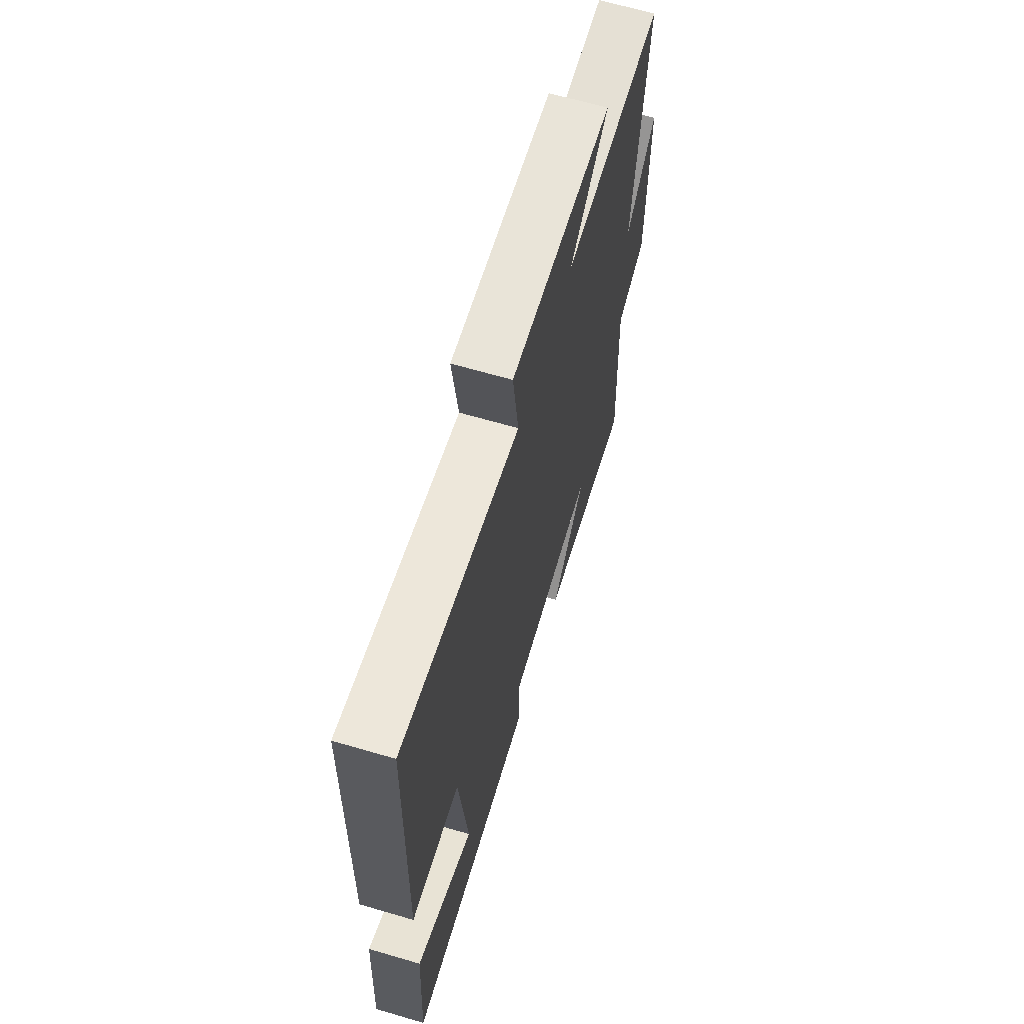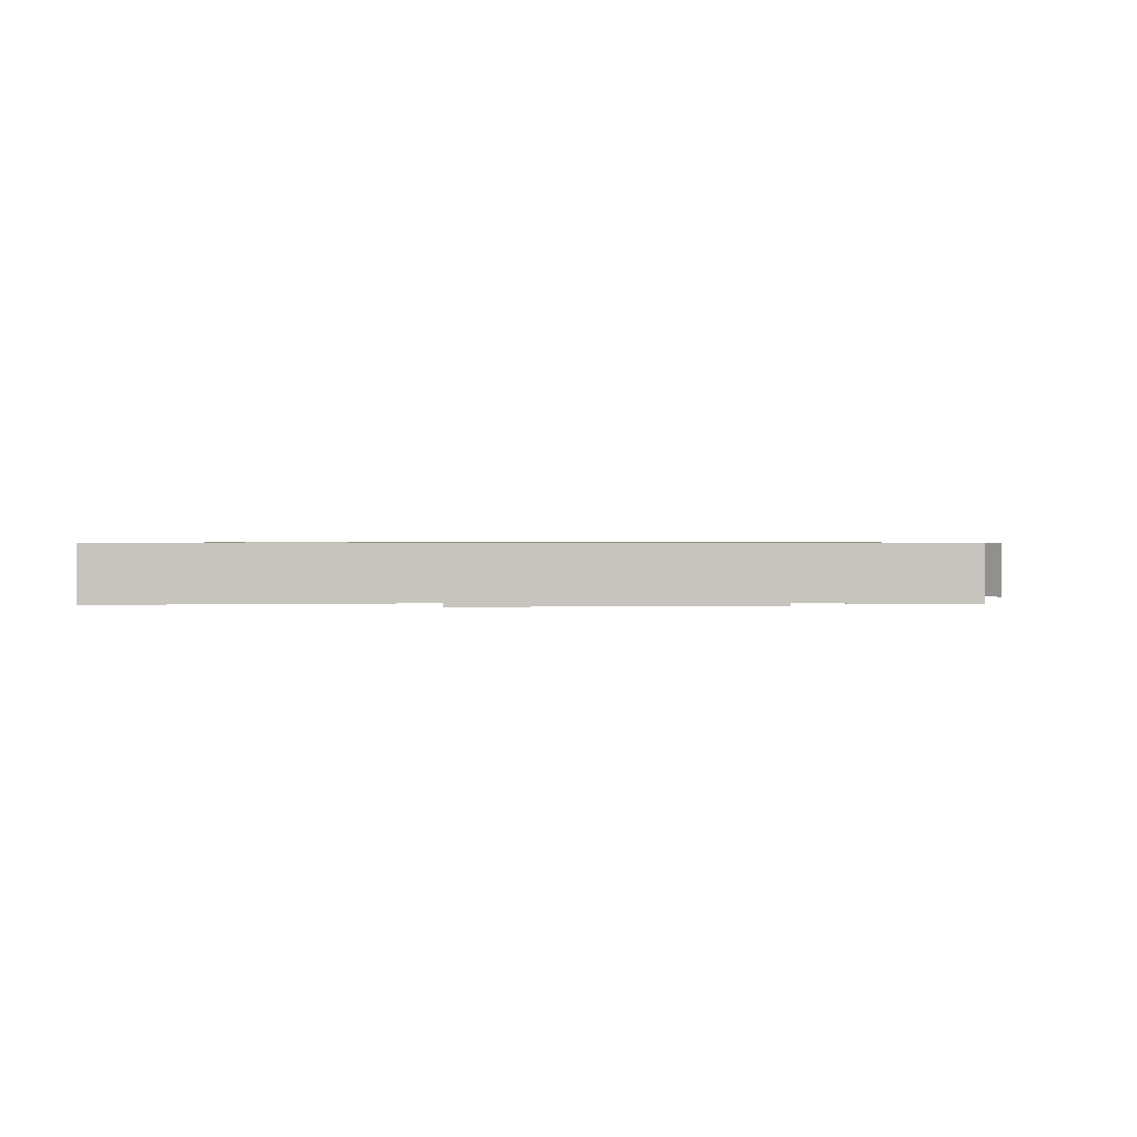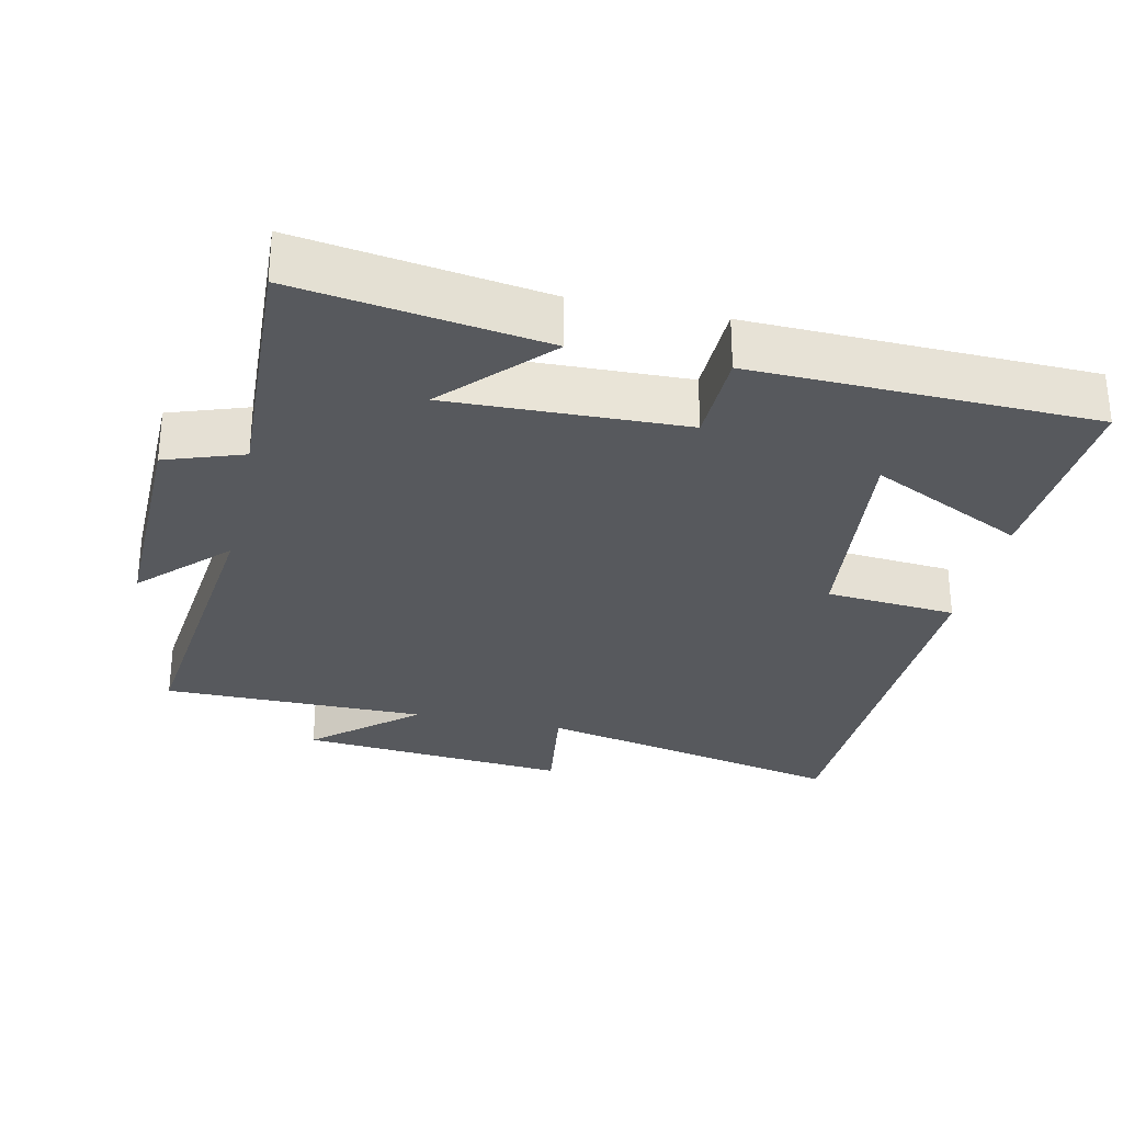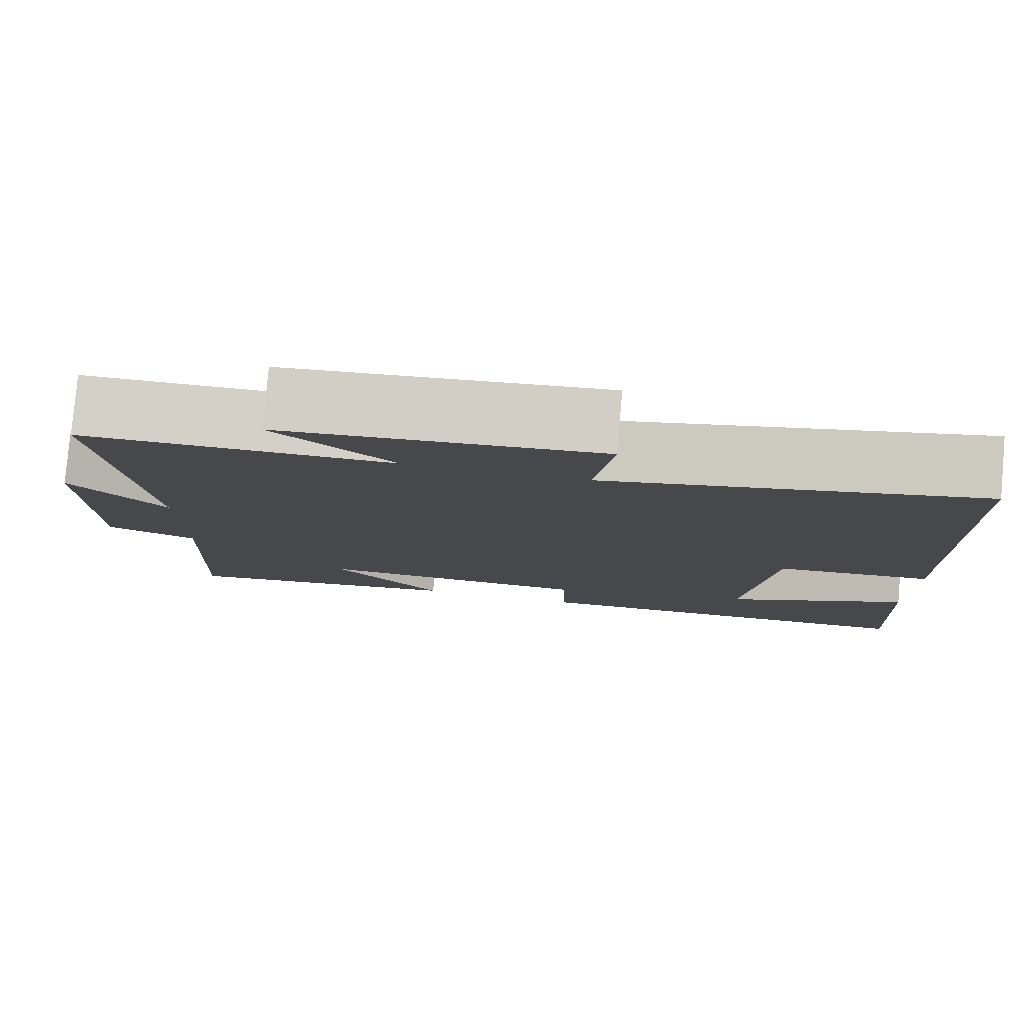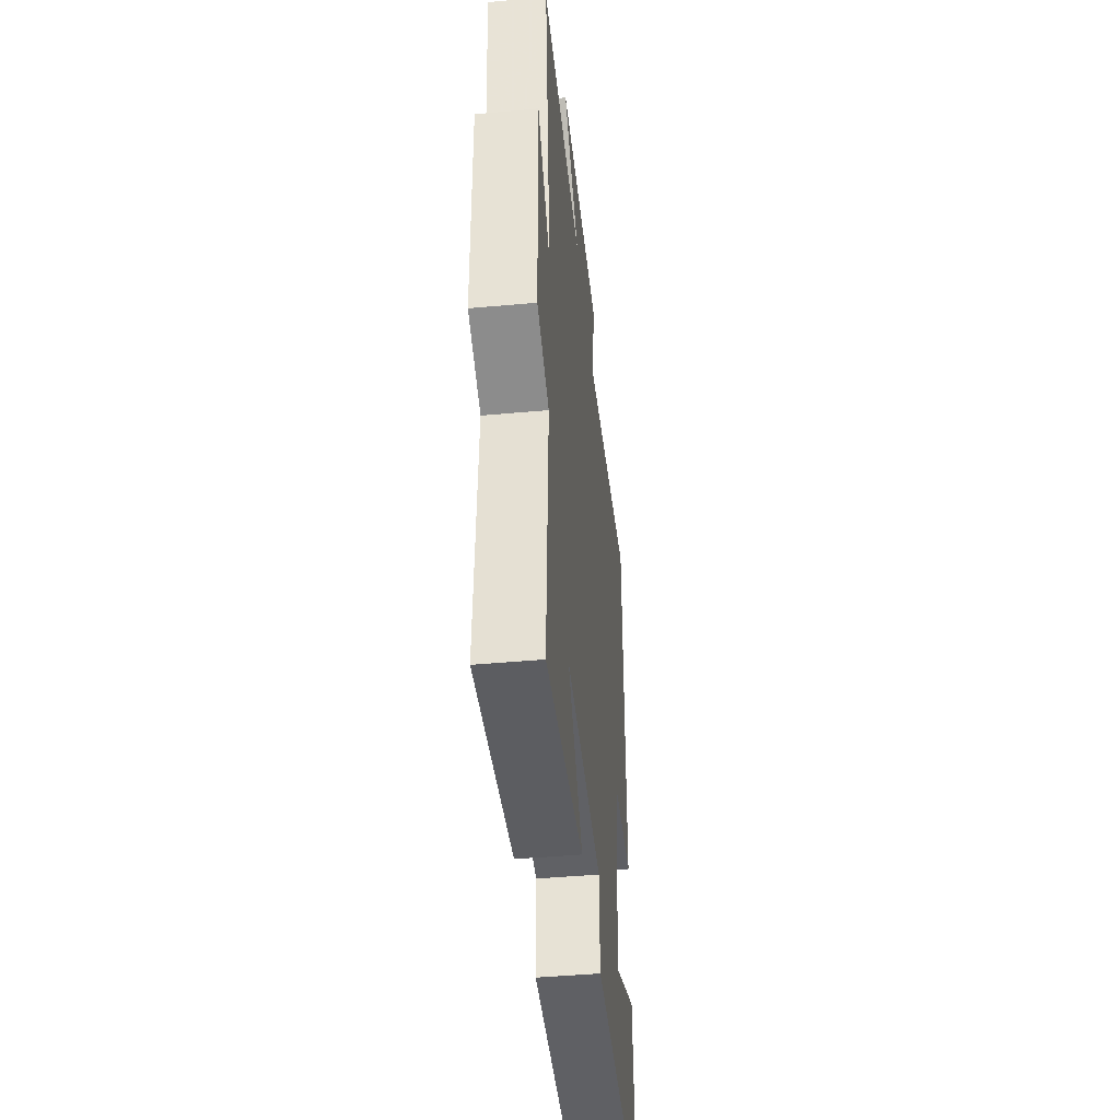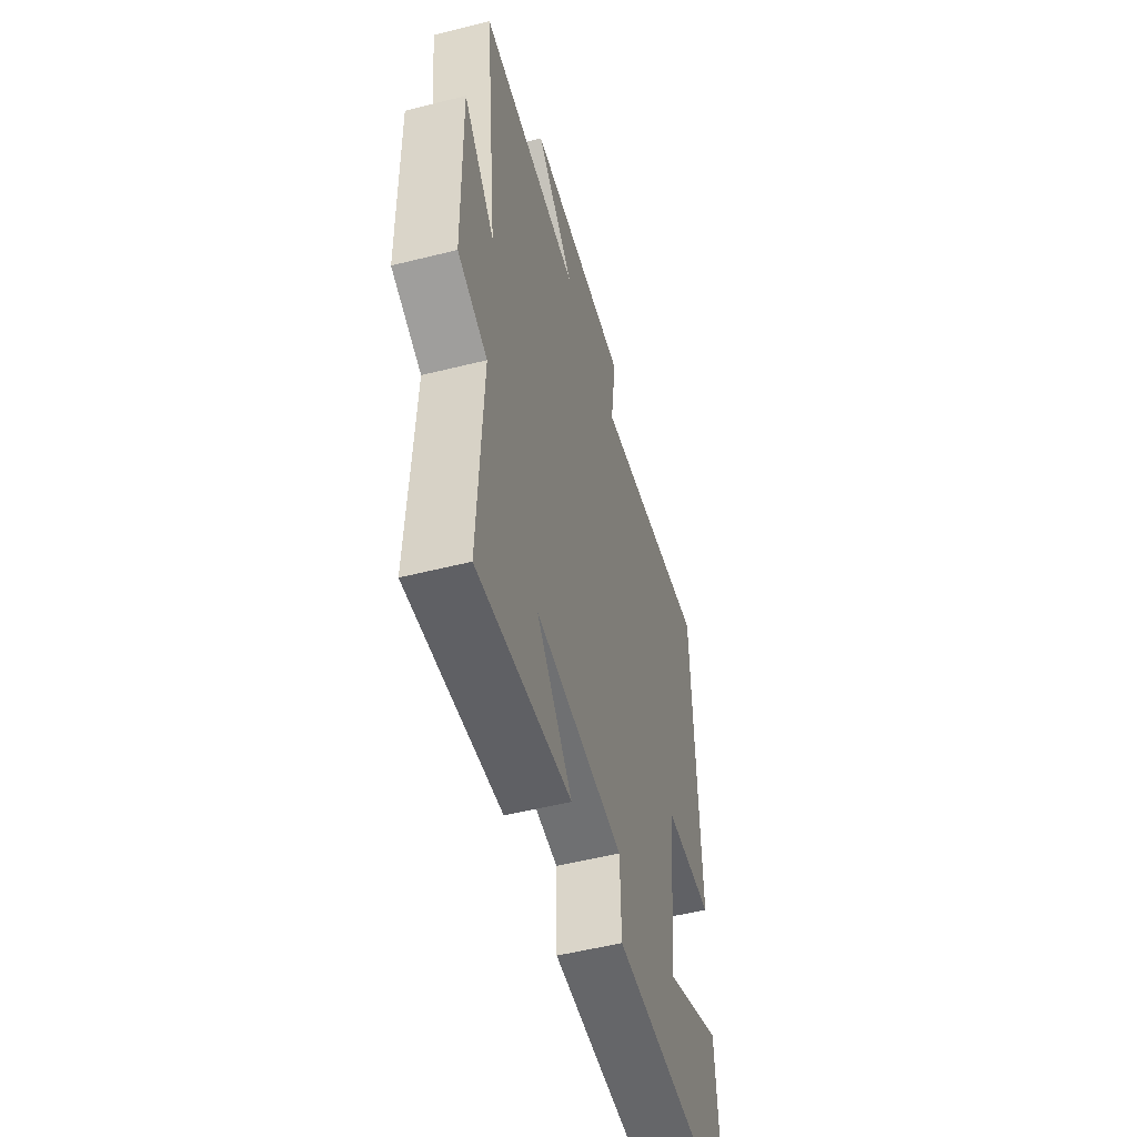
<metadata>
{"format":"obj","ext":"obj","renderer":"f3d","projection":"perspective","resolution":1024,"background":"white","views":[{"elev":65.5,"azim":-73.6,"up":"+Z"},{"elev":0.7,"azim":2.2,"up":"+Y"},{"elev":-29.5,"azim":167.6,"up":"+Y"},{"elev":79.9,"azim":-174.9,"up":"+Z"},{"elev":-45.5,"azim":95.9,"up":"+Z"},{"elev":-53.3,"azim":105.0,"up":"+Z"}]}
</metadata>
<code>
v 0.55 0.07 0.499
v 0.5 0.07 0.058
v 0.616 0.07 0.176
v 0.61 0.07 -0.15
v 0.5 0.07 -0.188
v 0.516 0.07 -0.552
v 0.169 0.07 -0.5
v 0.302 0.07 -0.357
v -0.03 0.07 -0.367
v -0.033 0.07 -0.5
v -0.515 0.07 -0.486
v -0.5 0.07 -0.202
v -0.281 0.07 -0.31
v -0.315 0.07 0.002
v -0.5 0.07 0.018
v -0.487 0.07 0.598
v -0.043 0.07 0.5
v -0.065 0.07 0.658
v 0.319 0.07 0.624
v 0.175 0.07 0.5
v 0.55 0 0.499
v 0.5 0 0.058
v 0.616 0 0.176
v 0.61 0 -0.15
v 0.5 0 -0.188
v 0.516 0 -0.552
v 0.169 0 -0.5
v 0.302 0 -0.357
v -0.03 0 -0.367
v -0.033 0 -0.5
v -0.515 0 -0.486
v -0.5 0 -0.202
v -0.281 0 -0.31
v -0.315 0 0.002
v -0.5 0 0.018
v -0.487 0 0.598
v -0.043 0 0.5
v -0.065 0 0.658
v 0.319 0 0.624
v 0.175 0 0.5
f 17 18 19 20
f 17 20 1 2
f 16 17 2
f 15 16 2
f 14 15 2
f 13 14 2
f 10 11 12 13
f 9 10 13
f 8 9 13 2
f 5 6 7 8
f 5 8 2 3
f 3 4 5
f 40 39 38 37
f 22 21 40 37
f 22 37 36
f 22 36 35
f 22 35 34
f 22 34 33
f 33 32 31 30
f 33 30 29
f 22 33 29 28
f 28 27 26 25
f 23 22 28 25
f 25 24 23
f 1 21 22 2
f 2 22 23 3
f 3 23 24 4
f 4 24 25 5
f 5 25 26 6
f 6 26 27 7
f 7 27 28 8
f 8 28 29 9
f 9 29 30 10
f 10 30 31 11
f 11 31 32 12
f 12 32 33 13
f 13 33 34 14
f 14 34 35 15
f 15 35 36 16
f 16 36 37 17
f 17 37 38 18
f 18 38 39 19
f 19 39 40 20
f 20 40 21 1

</code>
